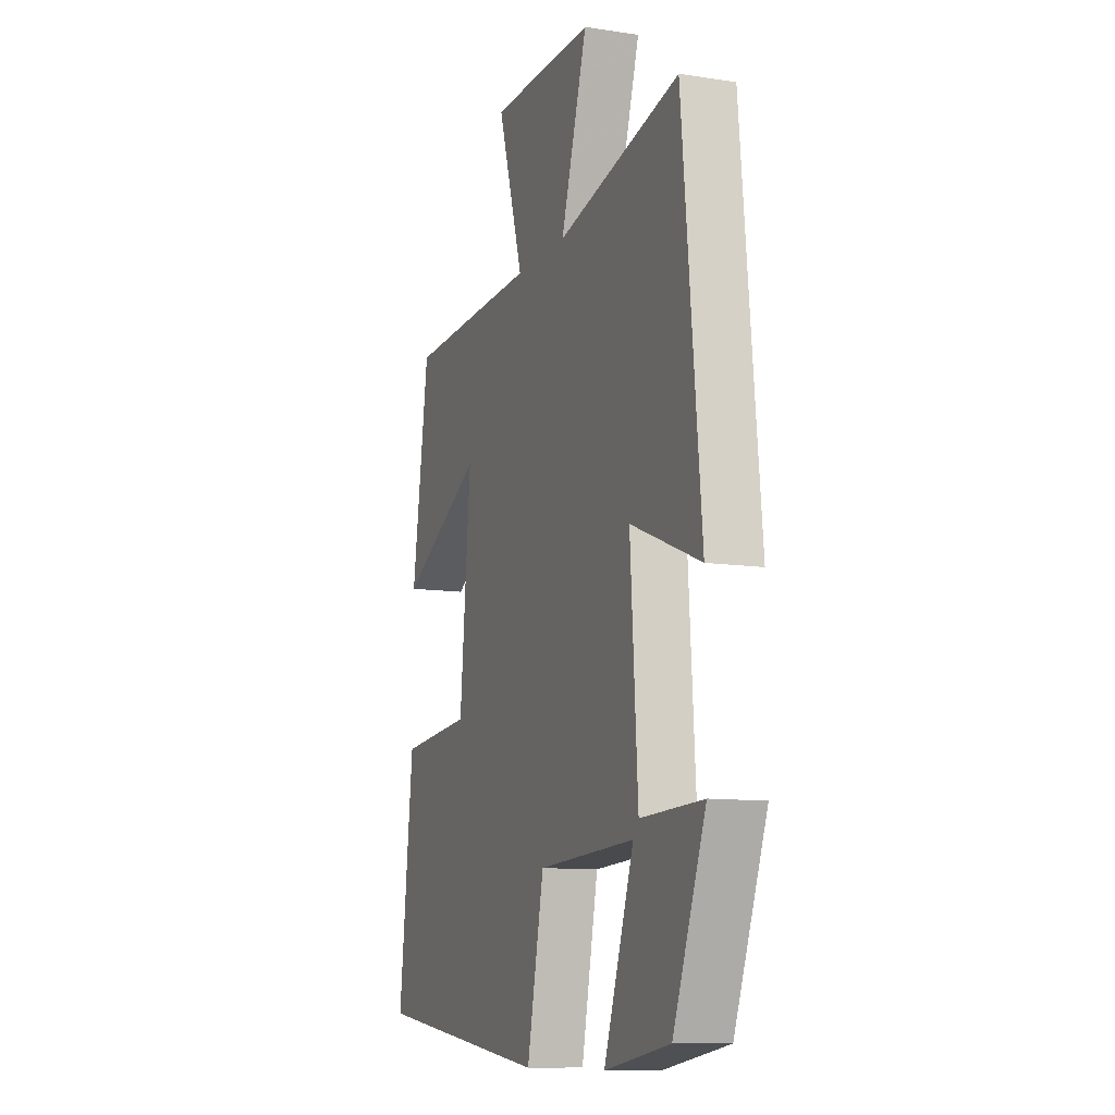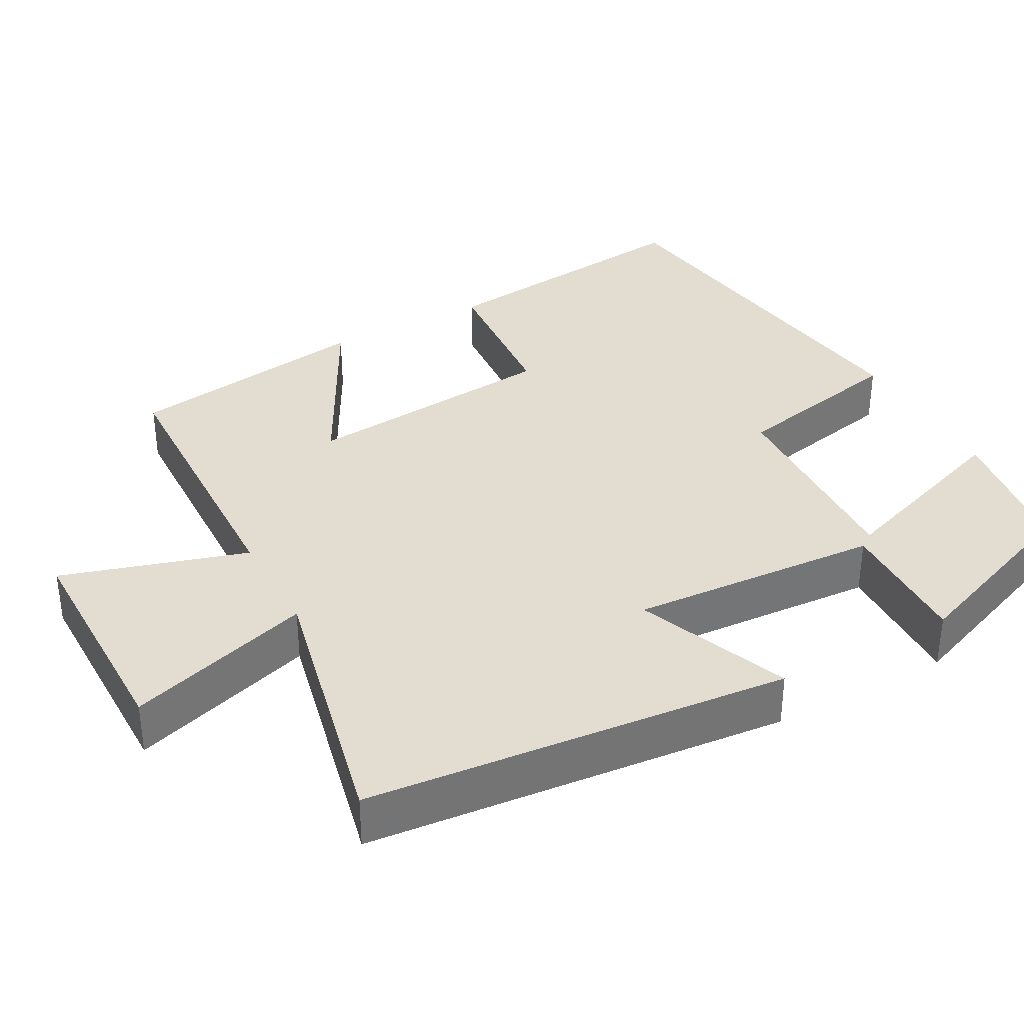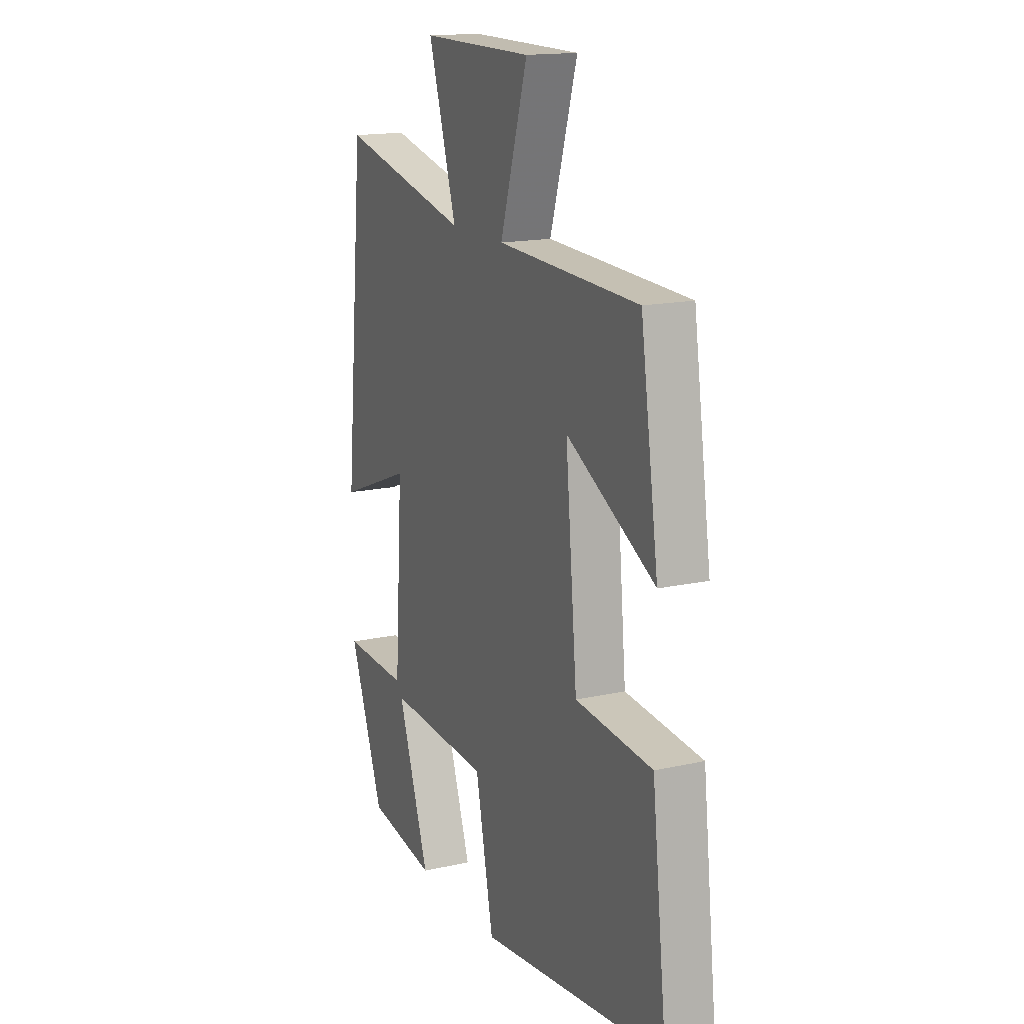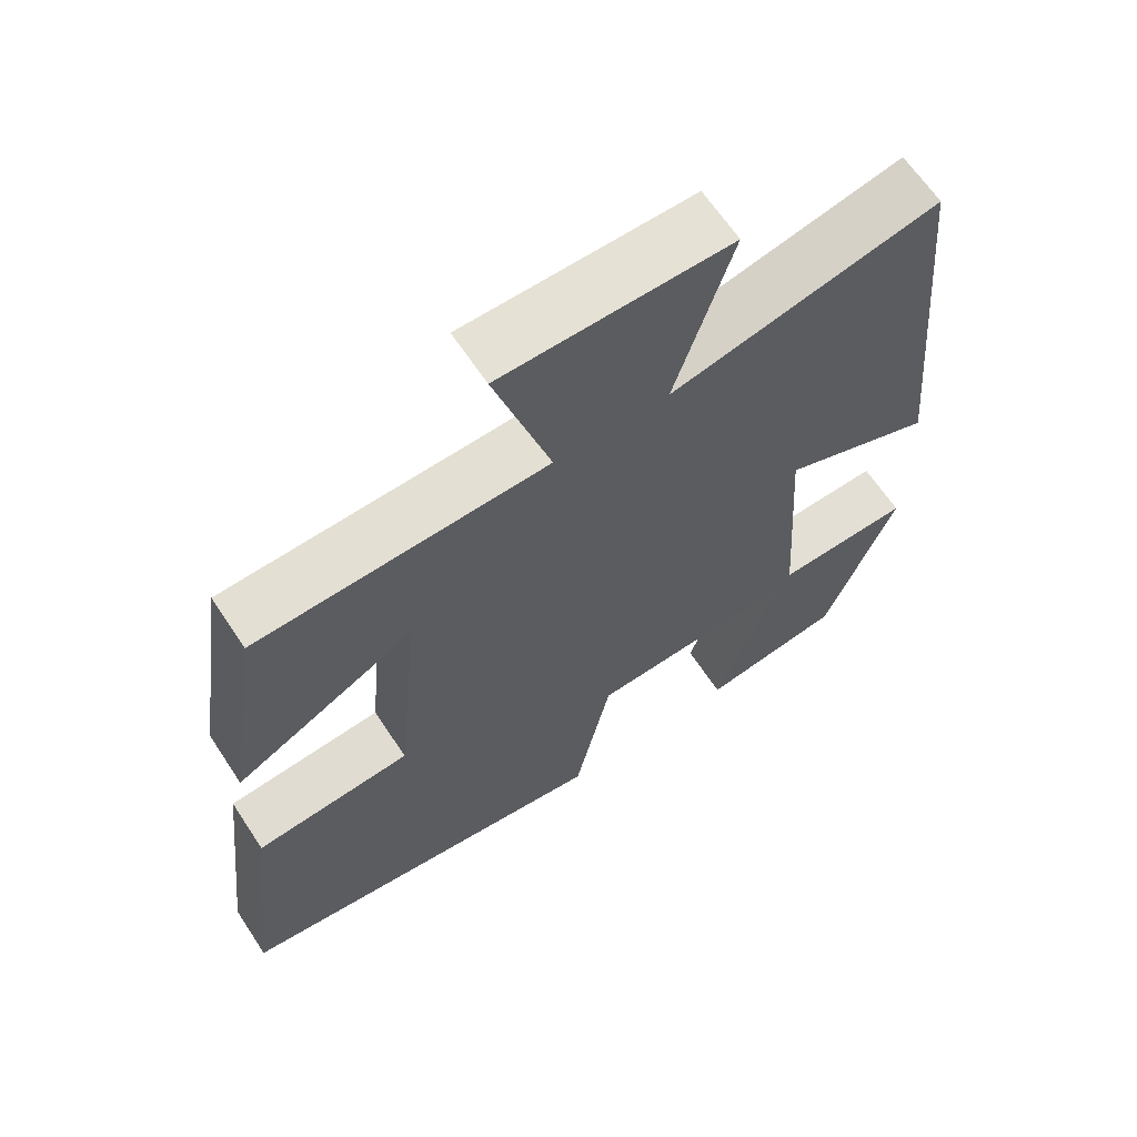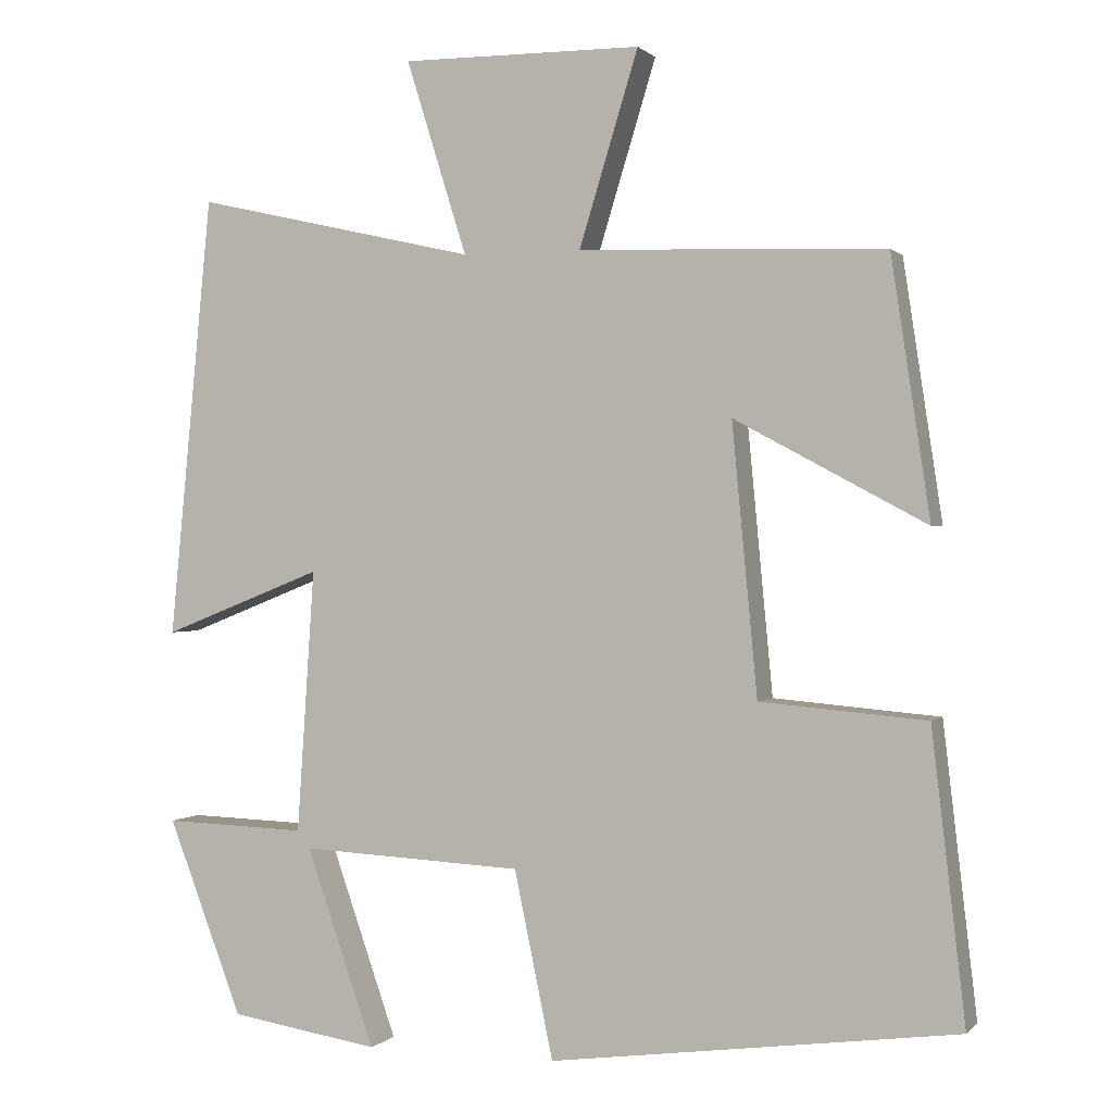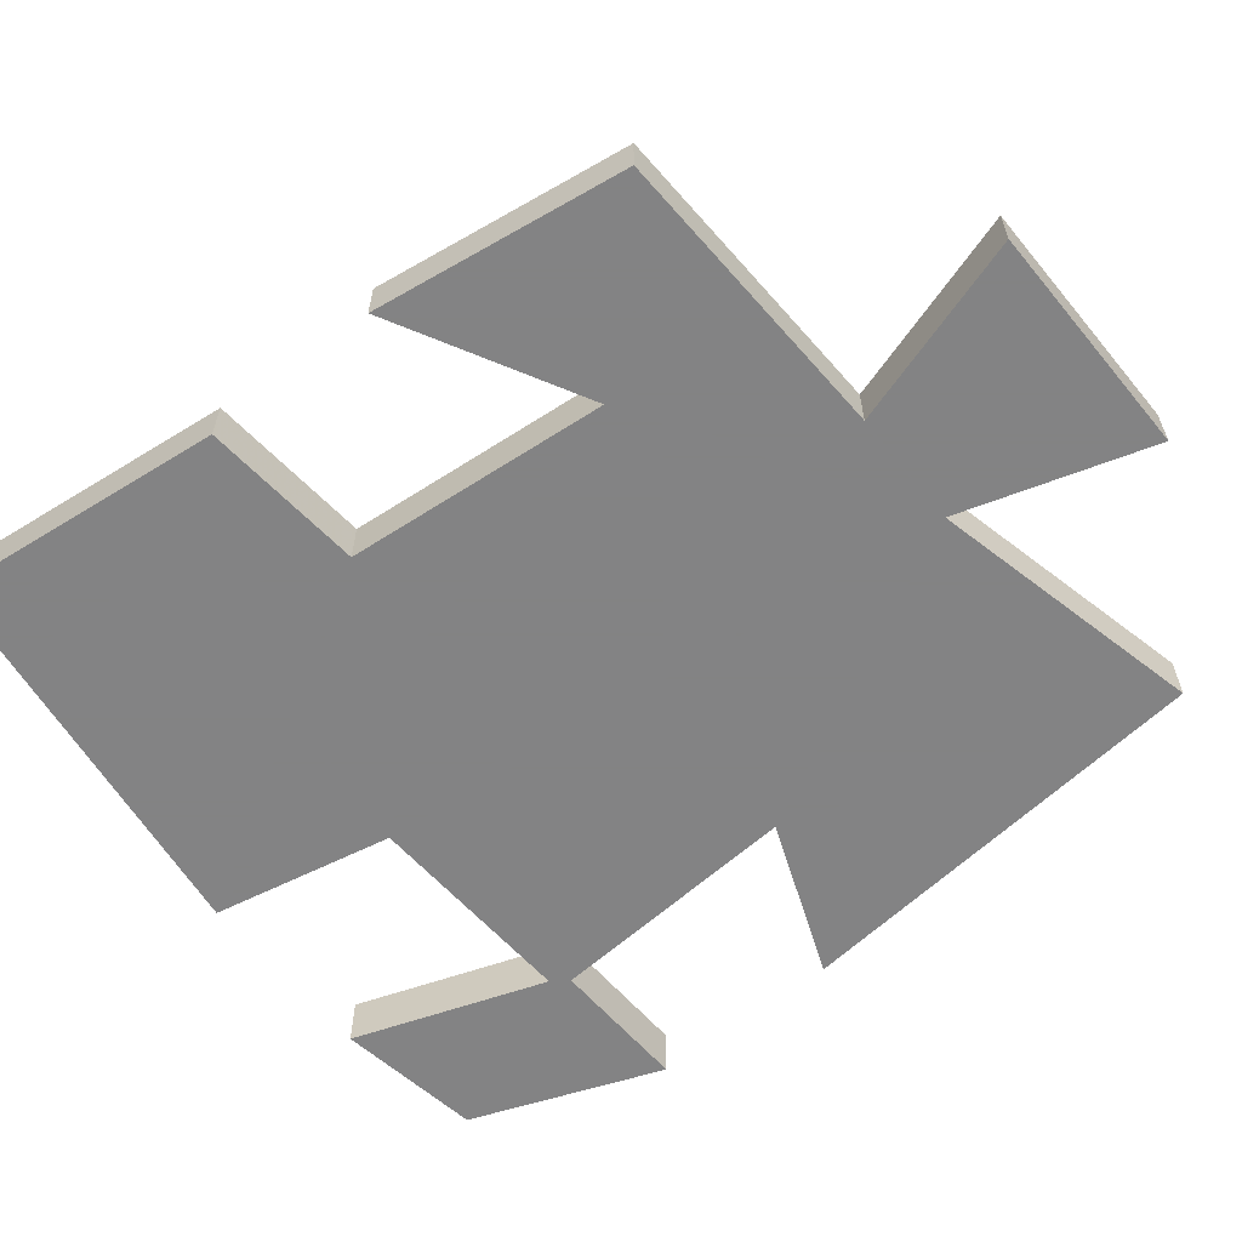
<metadata>
{"format":"obj","ext":"obj","renderer":"f3d","projection":"perspective","resolution":1024,"background":"white","views":[{"elev":-10.7,"azim":69.1,"up":"+Z"},{"elev":35.2,"azim":61.2,"up":"+Y"},{"elev":16.1,"azim":-114.8,"up":"+Z"},{"elev":64.5,"azim":-33.4,"up":"+Z"},{"elev":0.4,"azim":-160.0,"up":"+Z"},{"elev":-61.1,"azim":-51.2,"up":"+Y"}]}
</metadata>
<code>
v 0.405 0.07 -0.47
v 0.216 0.07 -0.5
v 0.303 0.07 -0.251
v 0.021 0.07 -0.265
v -0.028 0.07 -0.5
v -0.542 0.07 -0.432
v -0.5 0.07 -0.068
v -0.29 0.07 -0.05
v -0.258 0.07 0.29
v -0.5 0.07 0.16
v -0.451 0.07 0.486
v -0.064 0.07 0.5
v -0.139 0.07 0.744
v 0.165 0.07 0.746
v 0.088 0.07 0.5
v 0.446 0.07 0.582
v 0.5 0.07 0.023
v 0.297 0.07 0.103
v 0.319 0.07 -0.229
v 0.5 0.07 -0.223
v 0.405 0 -0.47
v 0.216 0 -0.5
v 0.303 0 -0.251
v 0.021 0 -0.265
v -0.028 0 -0.5
v -0.542 0 -0.432
v -0.5 0 -0.068
v -0.29 0 -0.05
v -0.258 0 0.29
v -0.5 0 0.16
v -0.451 0 0.486
v -0.064 0 0.5
v -0.139 0 0.744
v 0.165 0 0.746
v 0.088 0 0.5
v 0.446 0 0.582
v 0.5 0 0.023
v 0.297 0 0.103
v 0.319 0 -0.229
v 0.5 0 -0.223
f 1 2 3
f 20 1 3
f 19 20 3
f 18 19 3 4
f 15 16 17 18
f 15 18 4
f 12 13 14 15
f 11 12 15
f 10 11 15
f 9 10 15
f 15 4 5
f 9 15 5
f 8 9 5
f 5 6 7 8
f 23 22 21
f 23 21 40
f 23 40 39
f 24 23 39 38
f 38 37 36 35
f 24 38 35
f 35 34 33 32
f 35 32 31
f 35 31 30
f 35 30 29
f 25 24 35
f 25 35 29
f 25 29 28
f 28 27 26 25
f 1 21 22 2
f 2 22 23 3
f 3 23 24 4
f 4 24 25 5
f 5 25 26 6
f 6 26 27 7
f 7 27 28 8
f 8 28 29 9
f 9 29 30 10
f 10 30 31 11
f 11 31 32 12
f 12 32 33 13
f 13 33 34 14
f 14 34 35 15
f 15 35 36 16
f 16 36 37 17
f 17 37 38 18
f 18 38 39 19
f 19 39 40 20
f 20 40 21 1

</code>
